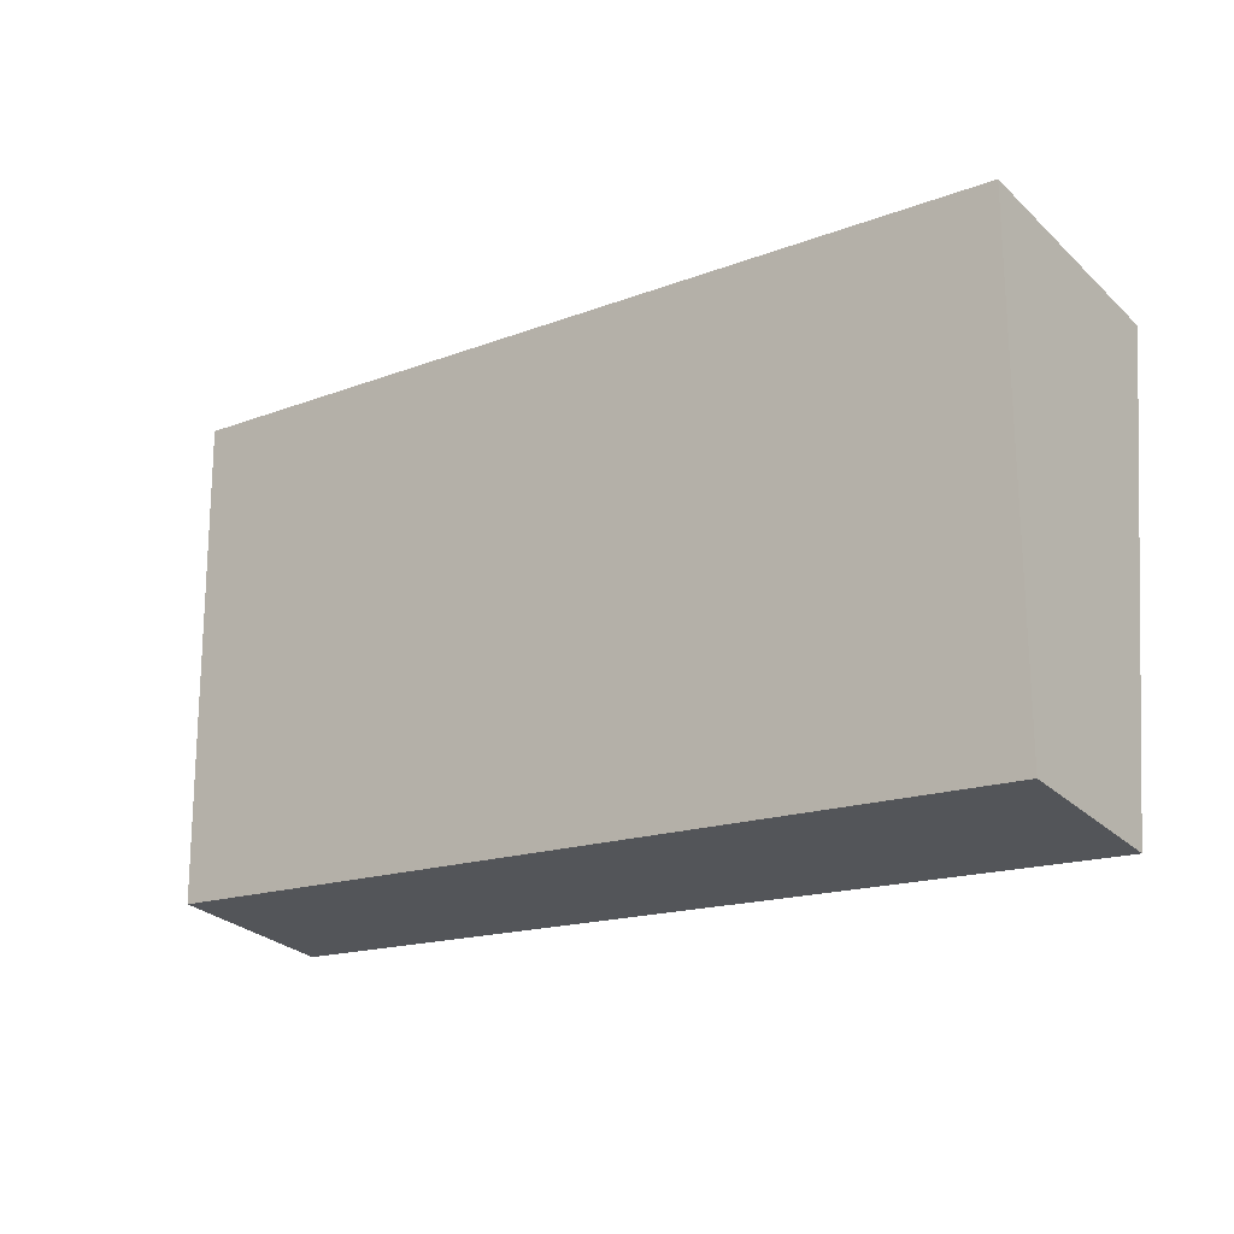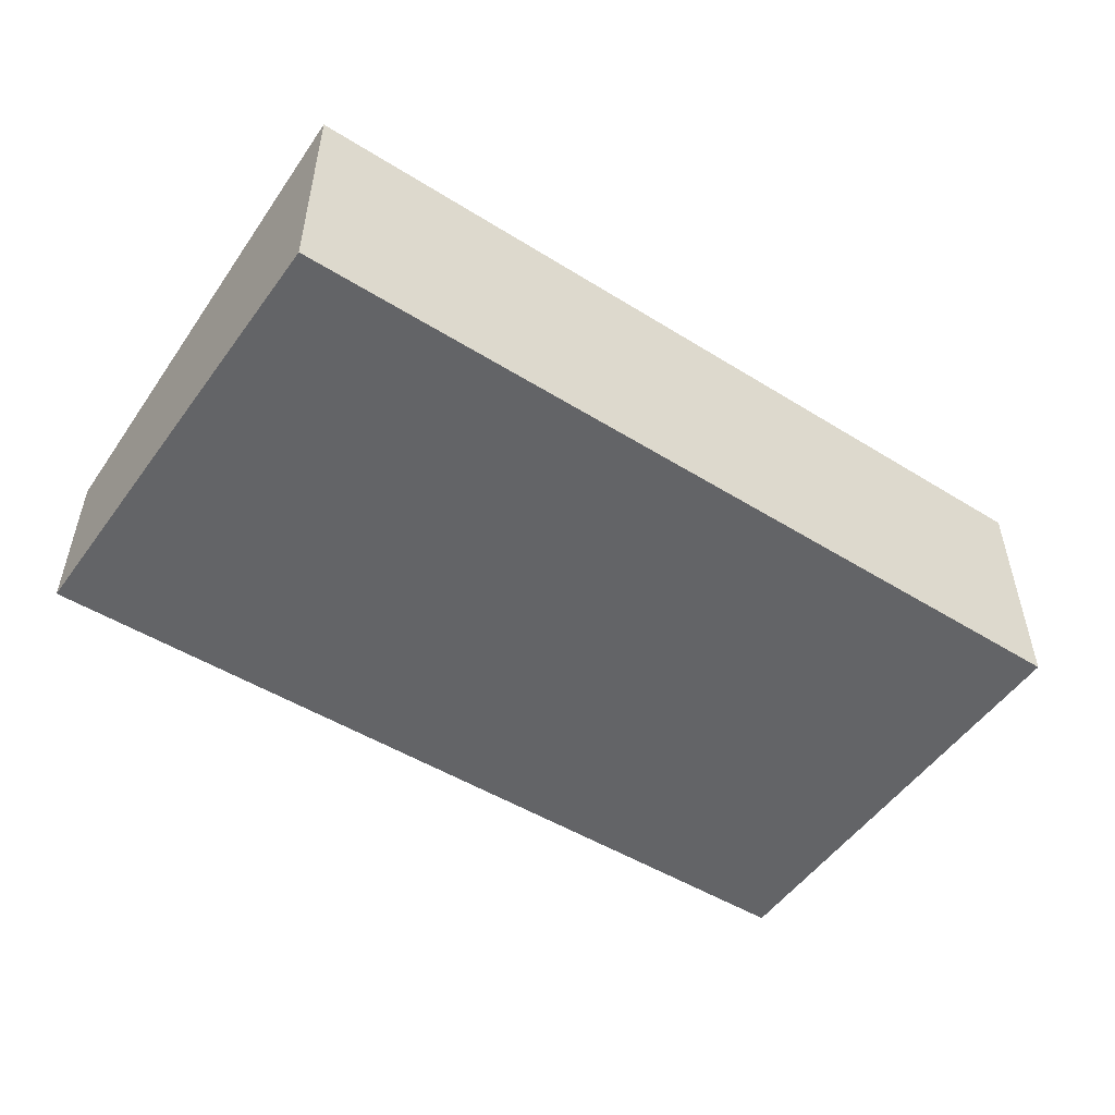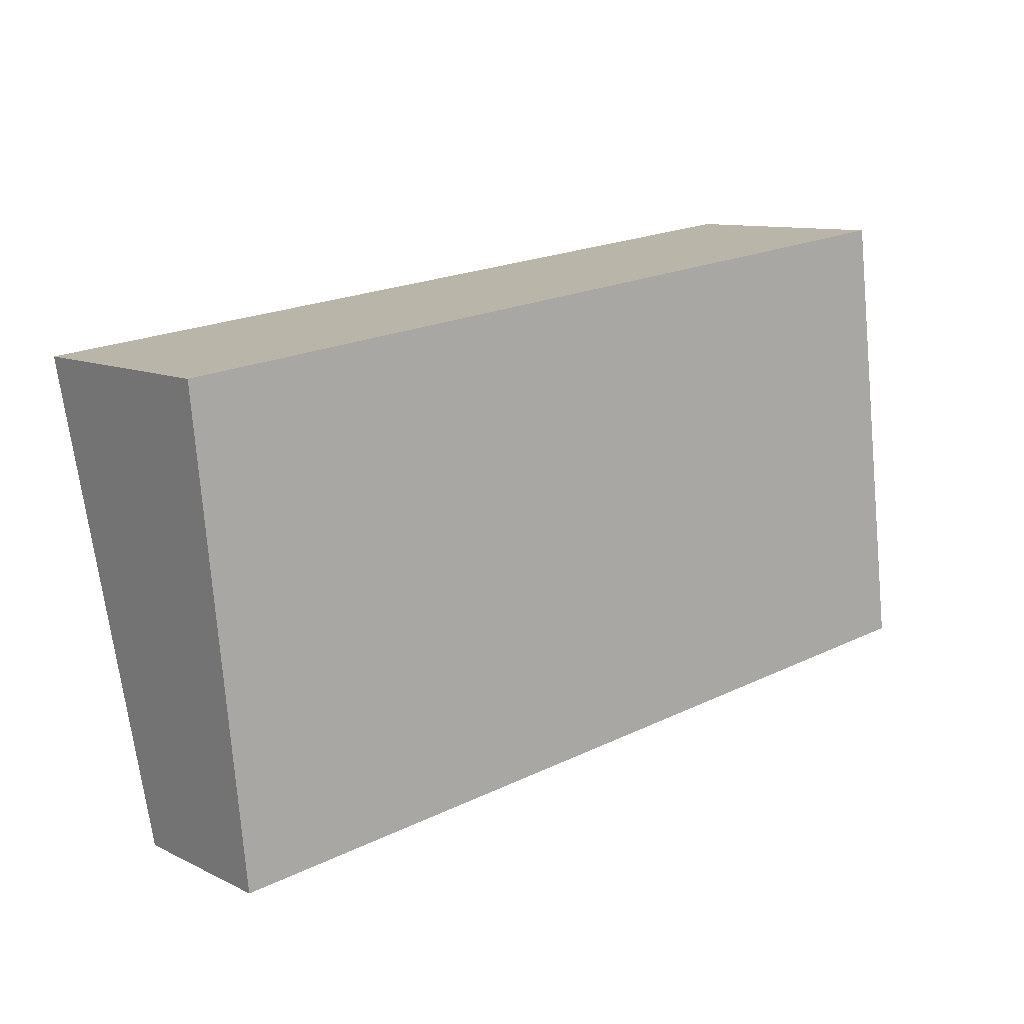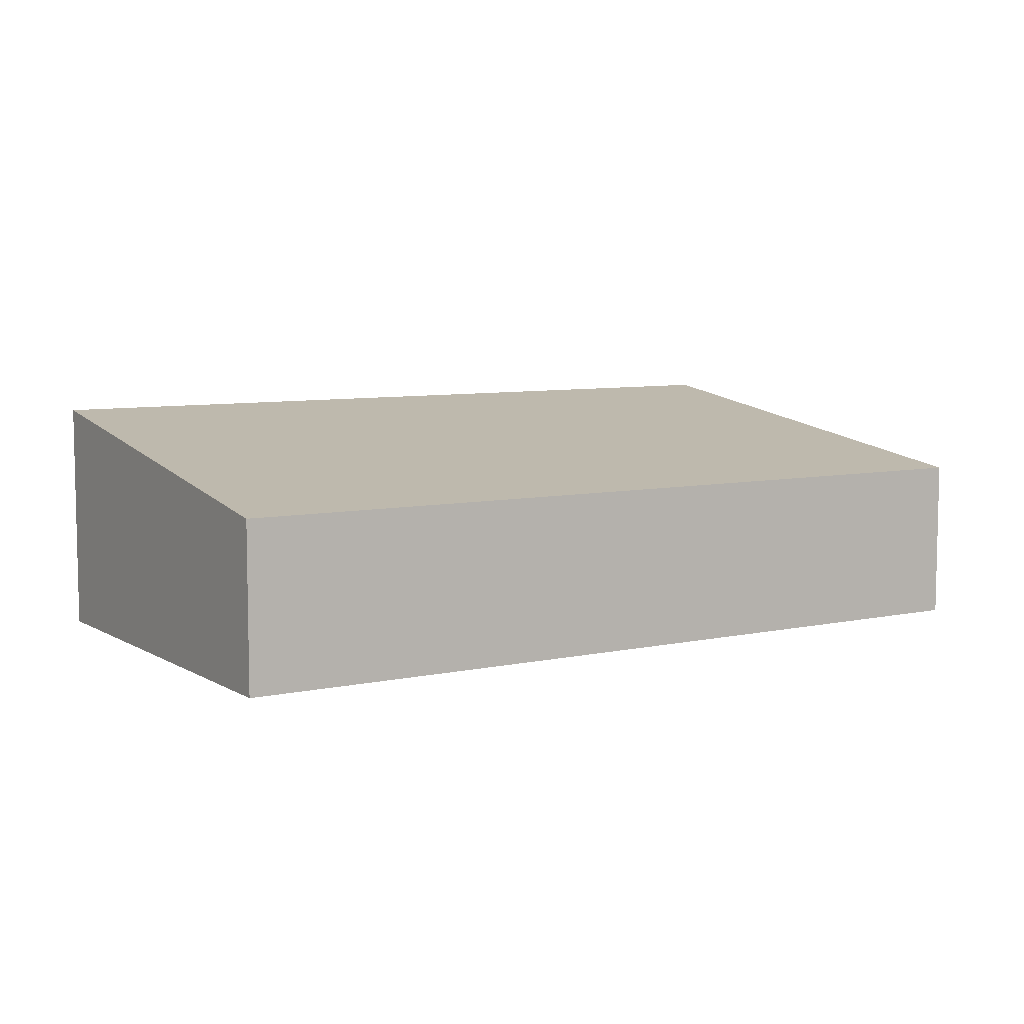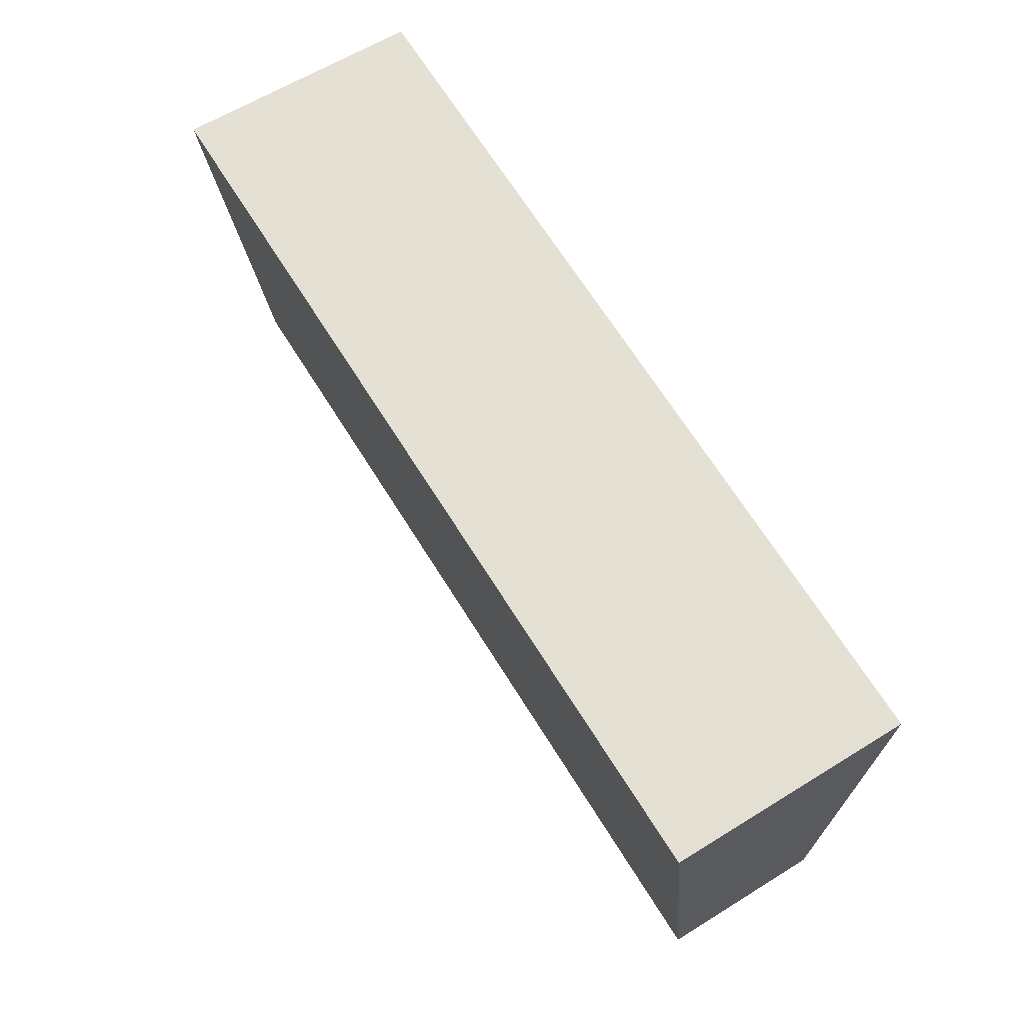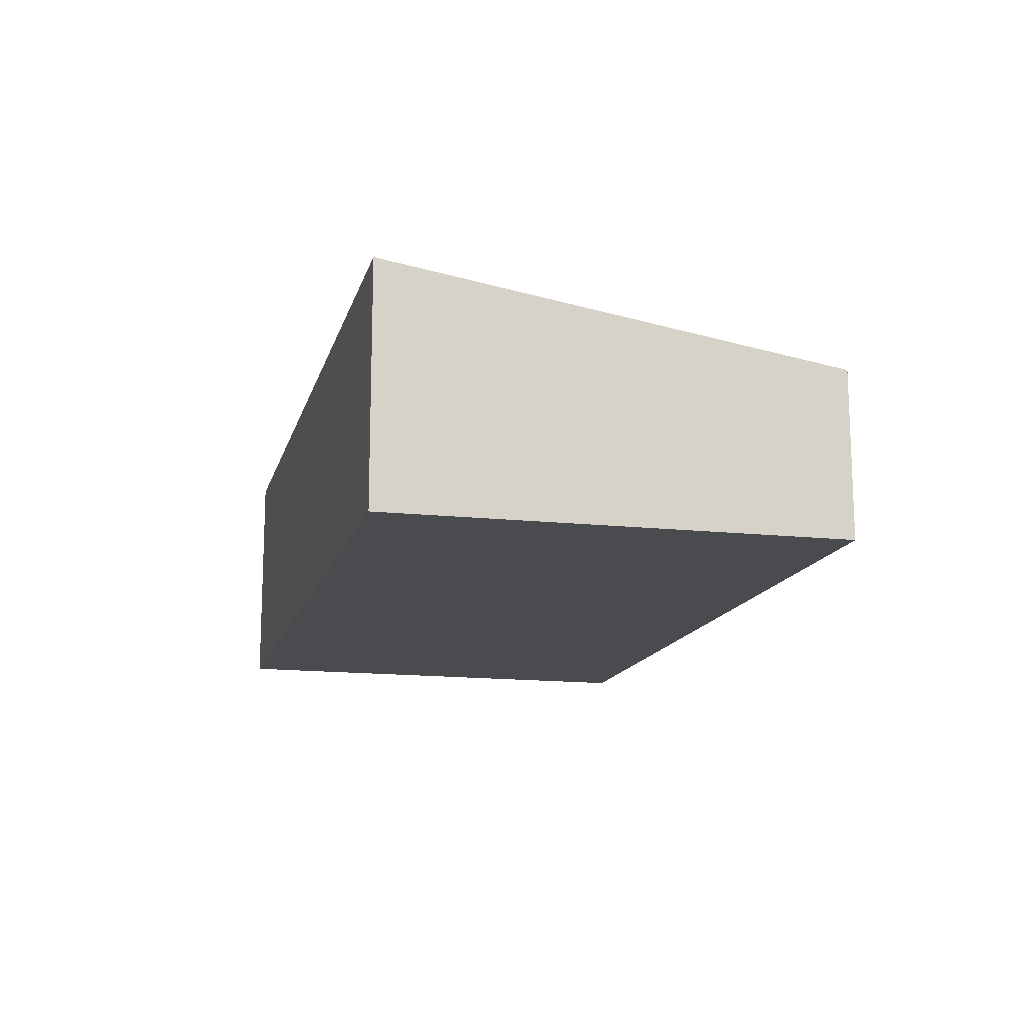
<metadata>
{"format":"obj","ext":"obj","renderer":"f3d","projection":"perspective","resolution":1024,"background":"white","views":[{"elev":-28.8,"azim":-143.4,"up":"+Z"},{"elev":-51.2,"azim":-40.9,"up":"+Y"},{"elev":10.2,"azim":-39.7,"up":"+Z"},{"elev":7.2,"azim":140.6,"up":"+Y"},{"elev":60.6,"azim":-122.5,"up":"+Z"},{"elev":-14.3,"azim":69.4,"up":"+Y"}]}
</metadata>
<code>
v  0 2.748 1.683e-16
v  10.4 1.911 -4.053
v  0.554 1.911 -5.344
v  9.762 2.73 1.164
v  0 0 0
v  0.554 3.272e-16 -5.344
v  9.762 -7.127e-17 1.164
v  10.4 2.482e-16 -4.053
g defaultobject
f 1 2 3
f 2 1 4
f 3 5 1
f 5 3 6
f 5 4 1
f 4 5 7
f 7 2 4
f 2 7 8
f 8 3 2
f 3 8 6
f 8 5 6
f 5 8 7

</code>
